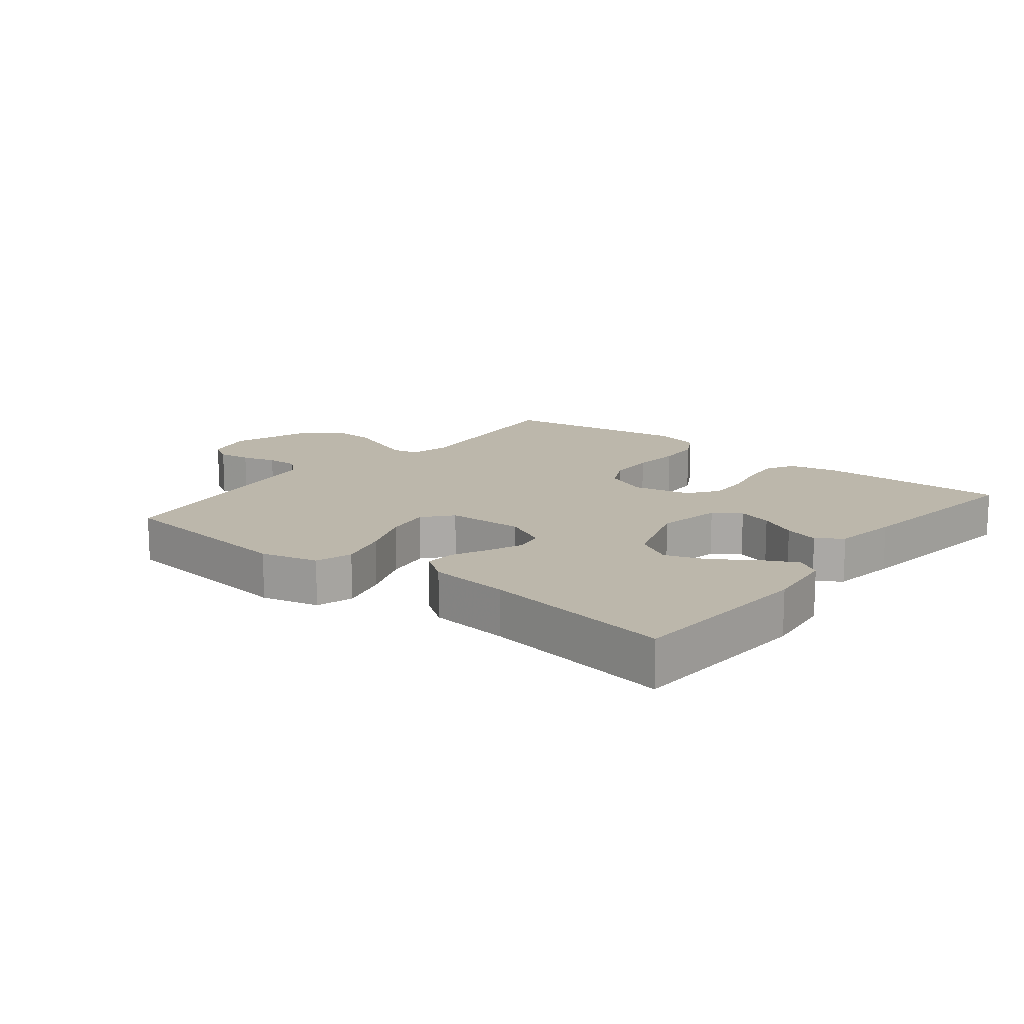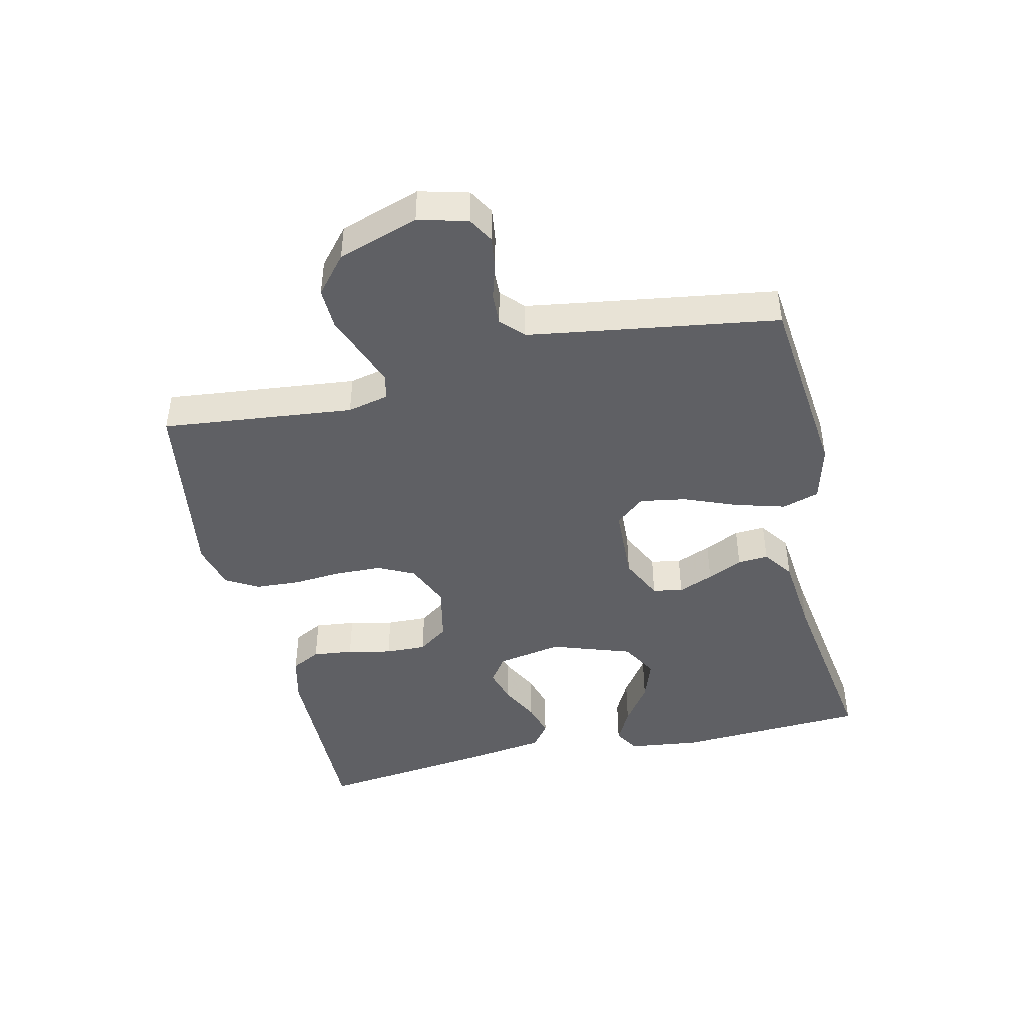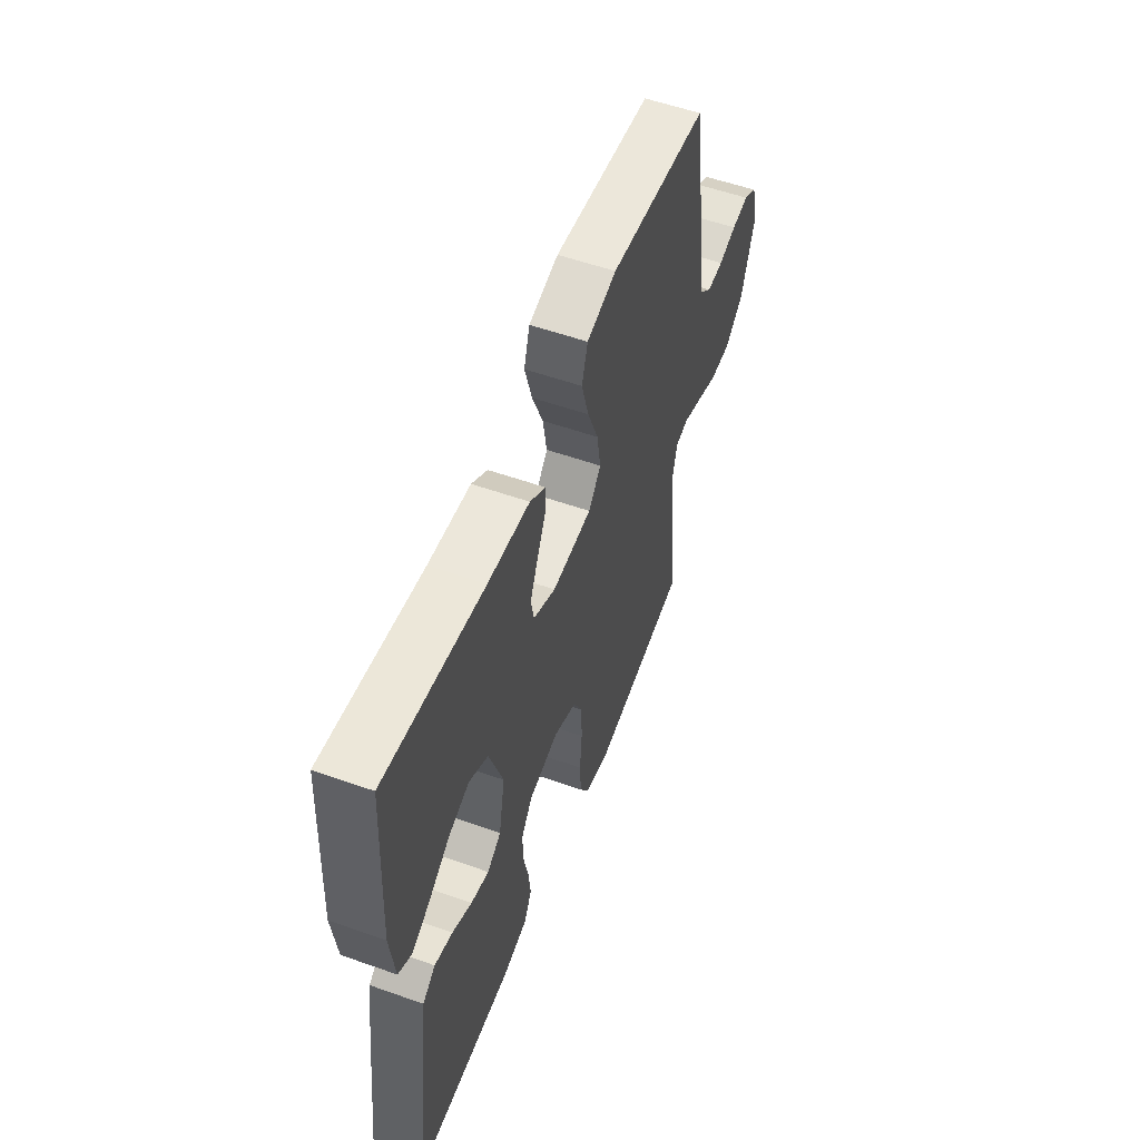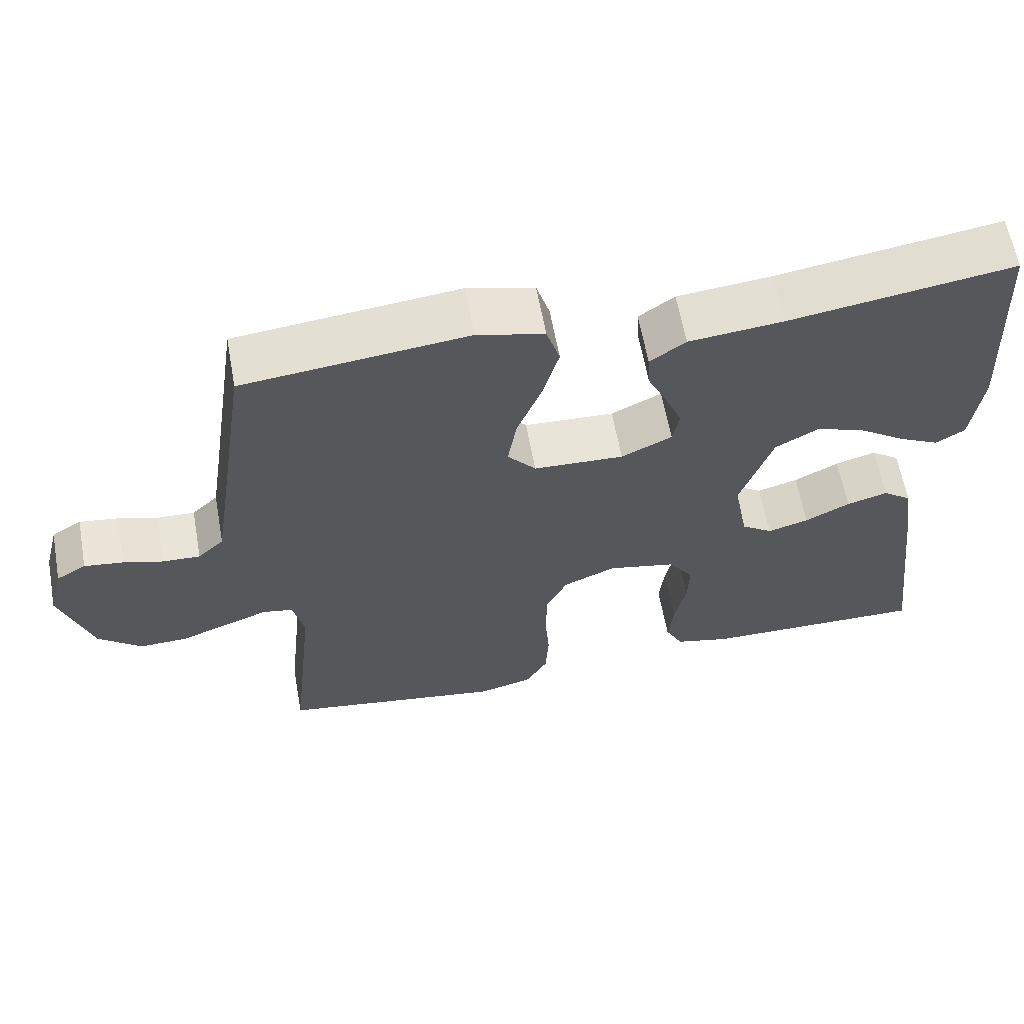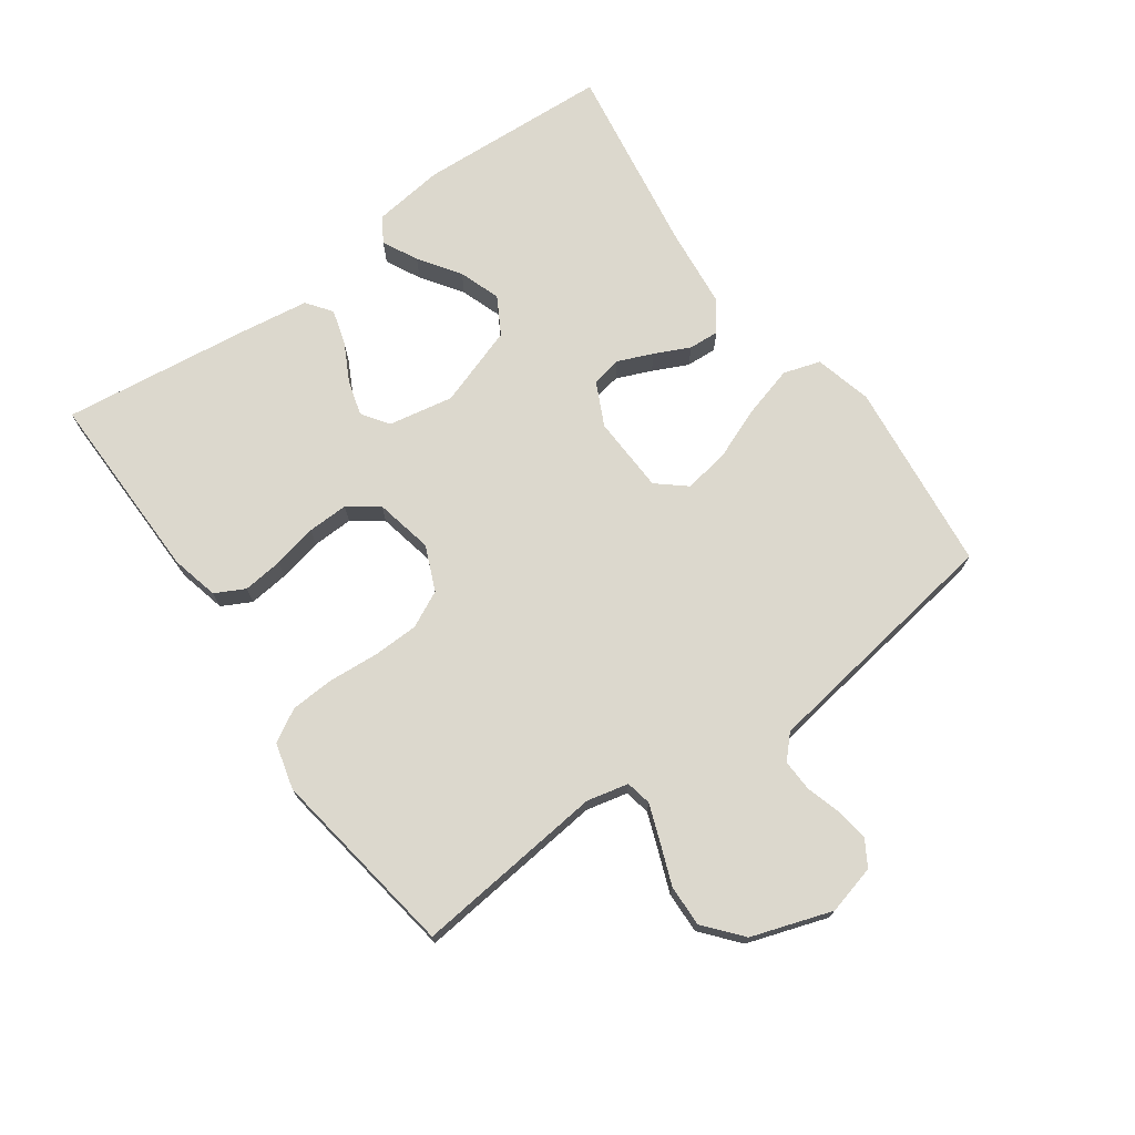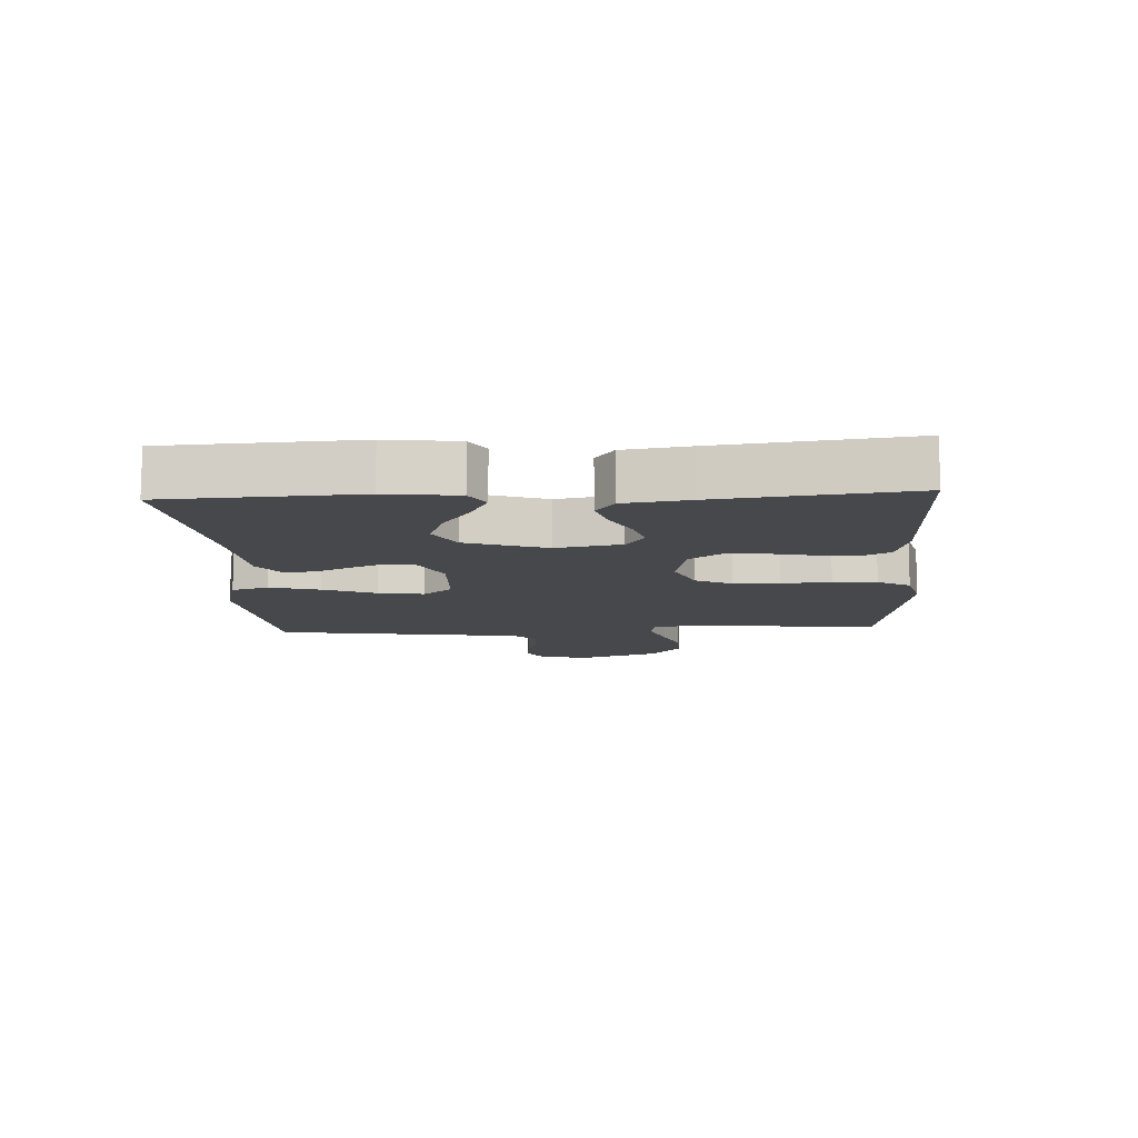
<metadata>
{"format":"obj","ext":"obj","renderer":"f3d","projection":"perspective","resolution":1024,"background":"white","views":[{"elev":14.5,"azim":38.7,"up":"+Y"},{"elev":-44.4,"azim":-77.1,"up":"+Y"},{"elev":55.3,"azim":110.5,"up":"+Z"},{"elev":61.7,"azim":-10.3,"up":"+Z"},{"elev":72.5,"azim":-125.5,"up":"+Y"},{"elev":-11.3,"azim":93.0,"up":"+Y"}]}
</metadata>
<code>
v 0.5 0.07 0.5
v 0.516 0.07 0.2
v 0.502 0.07 0.088
v 0.463 0.07 0.064
v 0.408 0.07 0.092
v 0.344 0.07 0.136
v 0.279 0.07 0.159
v 0.221 0.07 0.126
v 0.178 0.07 0
v 0.197 0.07 -0.102
v 0.239 0.07 -0.131
v 0.294 0.07 -0.115
v 0.354 0.07 -0.084
v 0.409 0.07 -0.068
v 0.448 0.07 -0.097
v 0.463 0.07 -0.2
v 0.5 0.07 -0.5
v 0.2 0.07 -0.496
v 0.125 0.07 -0.478
v 0.101 0.07 -0.432
v 0.108 0.07 -0.369
v 0.123 0.07 -0.3
v 0.125 0.07 -0.236
v 0.091 0.07 -0.189
v 0 0.07 -0.17
v -0.07 0.07 -0.2
v -0.098 0.07 -0.257
v -0.1 0.07 -0.33
v -0.094 0.07 -0.407
v -0.098 0.07 -0.476
v -0.127 0.07 -0.527
v -0.2 0.07 -0.546
v -0.5 0.07 -0.5
v -0.468 0.07 -0.2
v -0.483 0.07 -0.135
v -0.523 0.07 -0.127
v -0.58 0.07 -0.148
v -0.645 0.07 -0.173
v -0.71 0.07 -0.175
v -0.768 0.07 -0.126
v -0.81 0.07 0
v -0.79 0.07 0.077
v -0.75 0.07 0.101
v -0.698 0.07 0.094
v -0.644 0.07 0.078
v -0.594 0.07 0.076
v -0.559 0.07 0.109
v -0.545 0.07 0.2
v -0.5 0.07 0.5
v -0.2 0.07 0.533
v -0.11 0.07 0.51
v -0.092 0.07 0.452
v -0.114 0.07 0.374
v -0.147 0.07 0.291
v -0.159 0.07 0.219
v -0.121 0.07 0.174
v 0 0.07 0.169
v 0.068 0.07 0.202
v 0.077 0.07 0.249
v 0.054 0.07 0.304
v 0.028 0.07 0.359
v 0.025 0.07 0.407
v 0.073 0.07 0.441
v 0.2 0.07 0.454
v 0.5 0 0.5
v 0.516 0 0.2
v 0.502 0 0.088
v 0.463 0 0.064
v 0.408 0 0.092
v 0.344 0 0.136
v 0.279 0 0.159
v 0.221 0 0.126
v 0.178 0 0
v 0.197 0 -0.102
v 0.239 0 -0.131
v 0.294 0 -0.115
v 0.354 0 -0.084
v 0.409 0 -0.068
v 0.448 0 -0.097
v 0.463 0 -0.2
v 0.5 0 -0.5
v 0.2 0 -0.496
v 0.125 0 -0.478
v 0.101 0 -0.432
v 0.108 0 -0.369
v 0.123 0 -0.3
v 0.125 0 -0.236
v 0.091 0 -0.189
v 0 0 -0.17
v -0.07 0 -0.2
v -0.098 0 -0.257
v -0.1 0 -0.33
v -0.094 0 -0.407
v -0.098 0 -0.476
v -0.127 0 -0.527
v -0.2 0 -0.546
v -0.5 0 -0.5
v -0.468 0 -0.2
v -0.483 0 -0.135
v -0.523 0 -0.127
v -0.58 0 -0.148
v -0.645 0 -0.173
v -0.71 0 -0.175
v -0.768 0 -0.126
v -0.81 0 0
v -0.79 0 0.077
v -0.75 0 0.101
v -0.698 0 0.094
v -0.644 0 0.078
v -0.594 0 0.076
v -0.559 0 0.109
v -0.545 0 0.2
v -0.5 0 0.5
v -0.2 0 0.533
v -0.11 0 0.51
v -0.092 0 0.452
v -0.114 0 0.374
v -0.147 0 0.291
v -0.159 0 0.219
v -0.121 0 0.174
v 0 0 0.169
v 0.068 0 0.202
v 0.077 0 0.249
v 0.054 0 0.304
v 0.028 0 0.359
v 0.025 0 0.407
v 0.073 0 0.441
v 0.2 0 0.454
f 62 63 64
f 61 62 64
f 60 61 64
f 1 2 3
f 64 1 3
f 60 64 3
f 59 60 3
f 52 53 54
f 51 52 54
f 50 51 54
f 49 50 54
f 48 49 54
f 47 48 54 55
f 46 47 55 56
f 43 44 45
f 42 43 45
f 41 42 45
f 40 41 45
f 39 40 45
f 38 39 45
f 37 38 45
f 36 37 45 46
f 46 56 57
f 36 46 57
f 35 36 57
f 32 33 34
f 31 32 34
f 30 31 34
f 29 30 34
f 28 29 34
f 27 28 34 35
f 20 21 22
f 19 20 22
f 18 19 22
f 17 18 22
f 16 17 22
f 15 16 22
f 14 15 22
f 13 14 22
f 12 13 22
f 11 12 22 23
f 10 11 23 24
f 3 4 5 6
f 3 6 7
f 59 3 7
f 58 59 7 8
f 35 57 58
f 27 35 58
f 26 27 58
f 58 8 9
f 26 58 9
f 25 26 9
f 9 10 24 25
f 128 127 126
f 128 126 125
f 128 125 124
f 67 66 65
f 67 65 128
f 67 128 124
f 67 124 123
f 118 117 116
f 118 116 115
f 118 115 114
f 118 114 113
f 118 113 112
f 119 118 112 111
f 120 119 111 110
f 109 108 107
f 109 107 106
f 109 106 105
f 109 105 104
f 109 104 103
f 109 103 102
f 109 102 101
f 110 109 101 100
f 121 120 110
f 121 110 100
f 121 100 99
f 98 97 96
f 98 96 95
f 98 95 94
f 98 94 93
f 98 93 92
f 99 98 92 91
f 86 85 84
f 86 84 83
f 86 83 82
f 86 82 81
f 86 81 80
f 86 80 79
f 86 79 78
f 86 78 77
f 86 77 76
f 87 86 76 75
f 88 87 75 74
f 70 69 68 67
f 71 70 67
f 71 67 123
f 72 71 123 122
f 122 121 99
f 122 99 91
f 122 91 90
f 73 72 122
f 73 122 90
f 73 90 89
f 89 88 74 73
f 1 65 66 2
f 2 66 67 3
f 3 67 68 4
f 4 68 69 5
f 5 69 70 6
f 6 70 71 7
f 7 71 72 8
f 8 72 73 9
f 9 73 74 10
f 10 74 75 11
f 11 75 76 12
f 12 76 77 13
f 13 77 78 14
f 14 78 79 15
f 15 79 80 16
f 16 80 81 17
f 17 81 82 18
f 18 82 83 19
f 19 83 84 20
f 20 84 85 21
f 21 85 86 22
f 22 86 87 23
f 23 87 88 24
f 24 88 89 25
f 25 89 90 26
f 26 90 91 27
f 27 91 92 28
f 28 92 93 29
f 29 93 94 30
f 30 94 95 31
f 31 95 96 32
f 32 96 97 33
f 33 97 98 34
f 34 98 99 35
f 35 99 100 36
f 36 100 101 37
f 37 101 102 38
f 38 102 103 39
f 39 103 104 40
f 40 104 105 41
f 41 105 106 42
f 42 106 107 43
f 43 107 108 44
f 44 108 109 45
f 45 109 110 46
f 46 110 111 47
f 47 111 112 48
f 48 112 113 49
f 49 113 114 50
f 50 114 115 51
f 51 115 116 52
f 52 116 117 53
f 53 117 118 54
f 54 118 119 55
f 55 119 120 56
f 56 120 121 57
f 57 121 122 58
f 58 122 123 59
f 59 123 124 60
f 60 124 125 61
f 61 125 126 62
f 62 126 127 63
f 63 127 128 64
f 64 128 65 1

</code>
